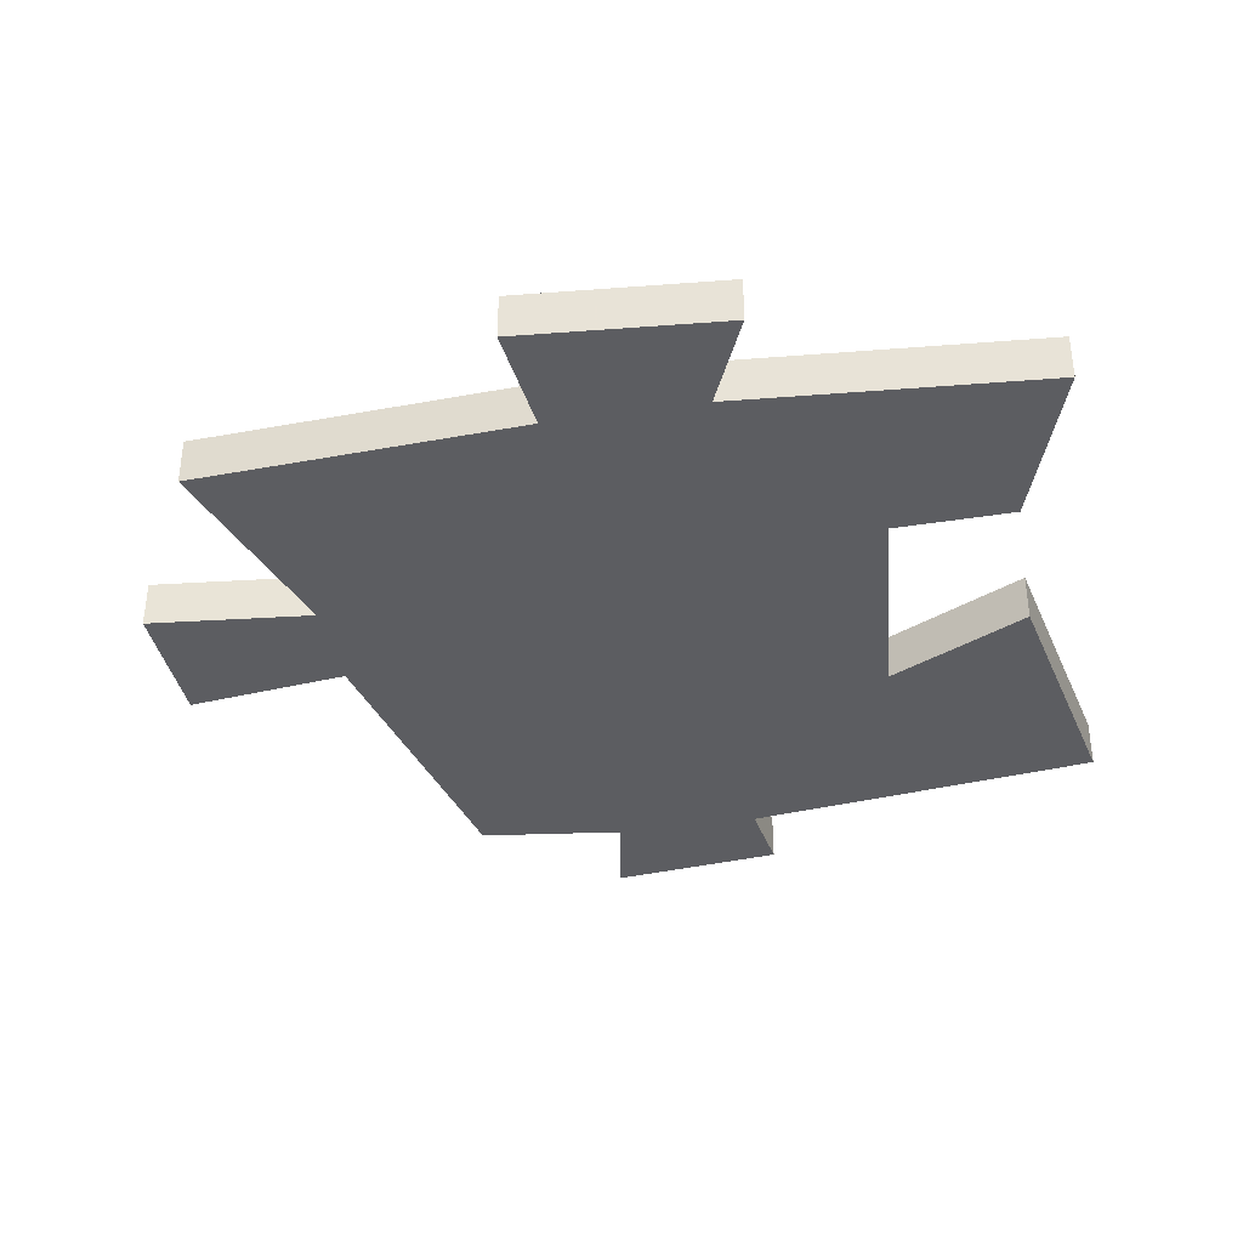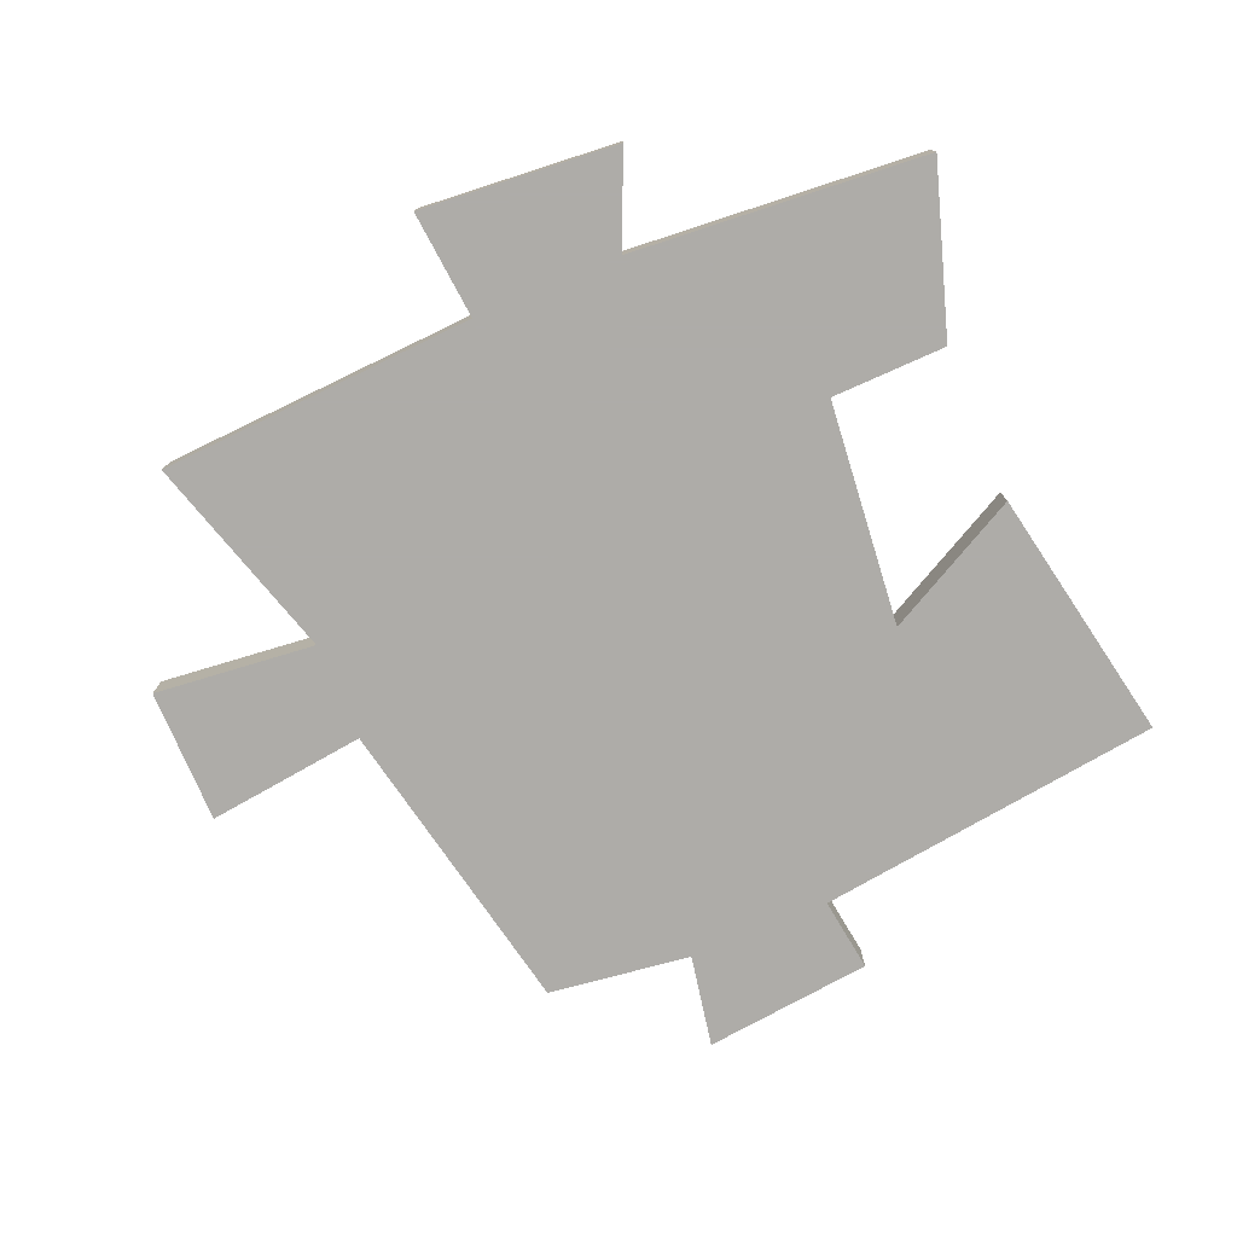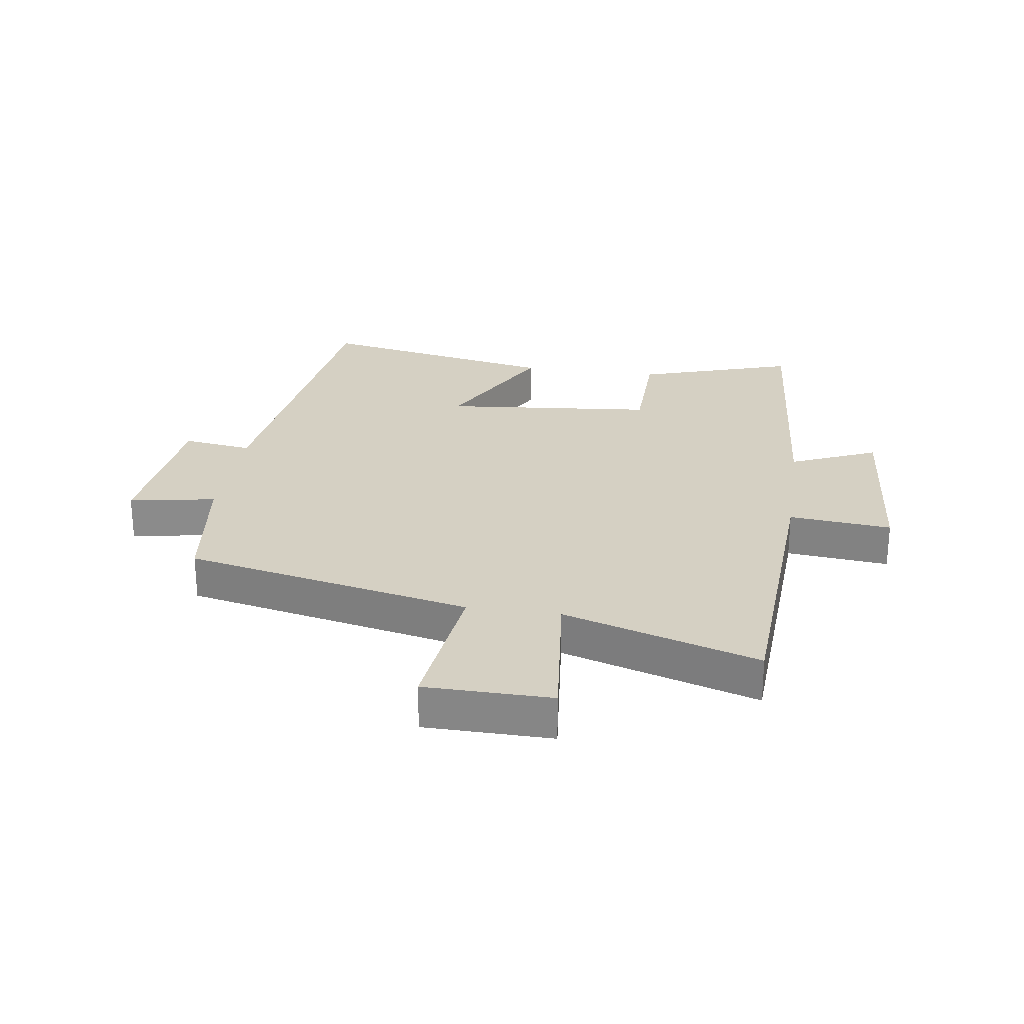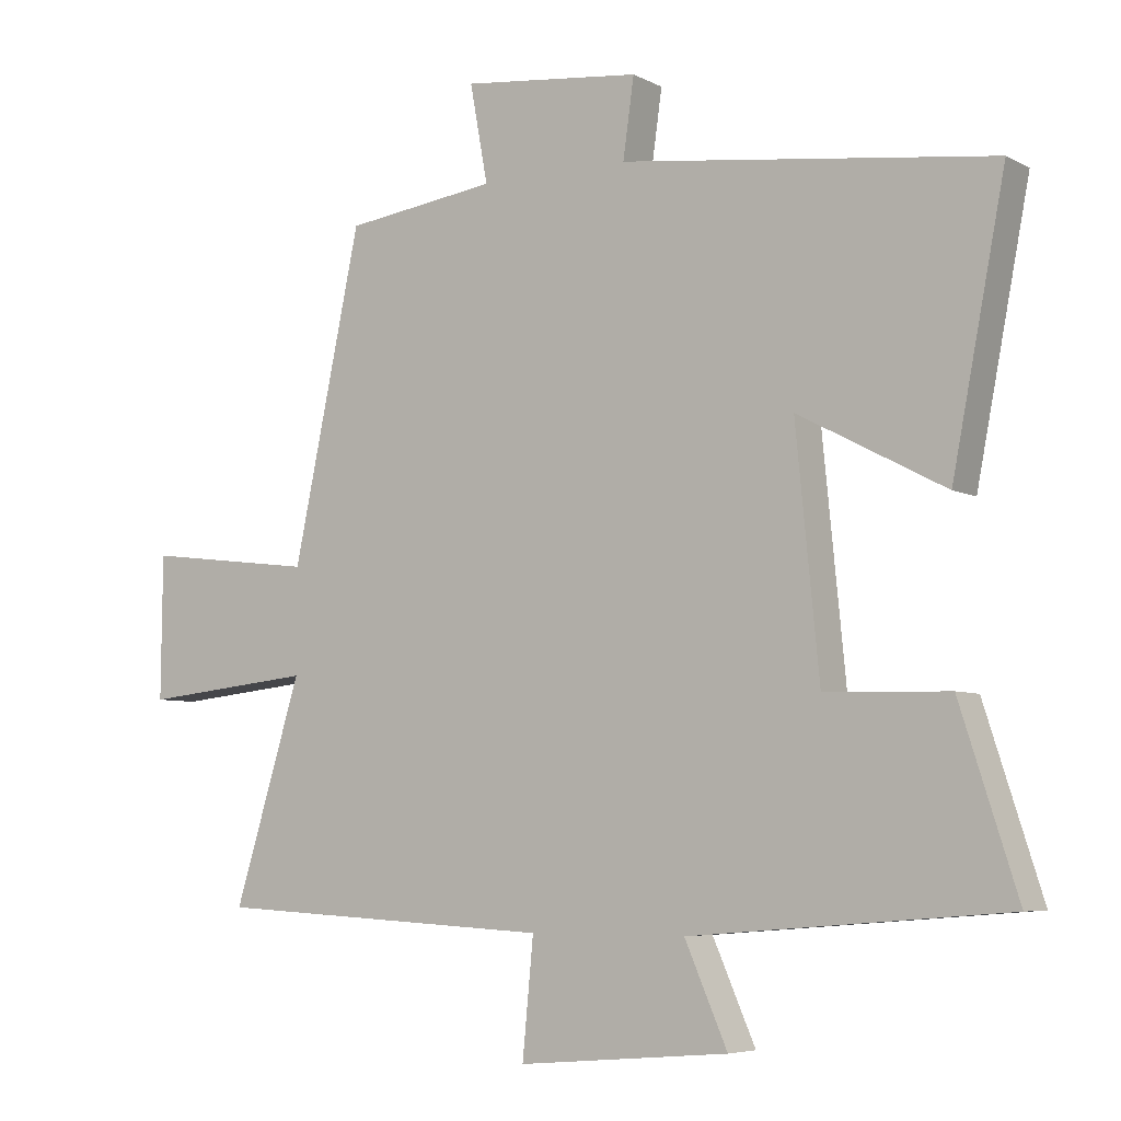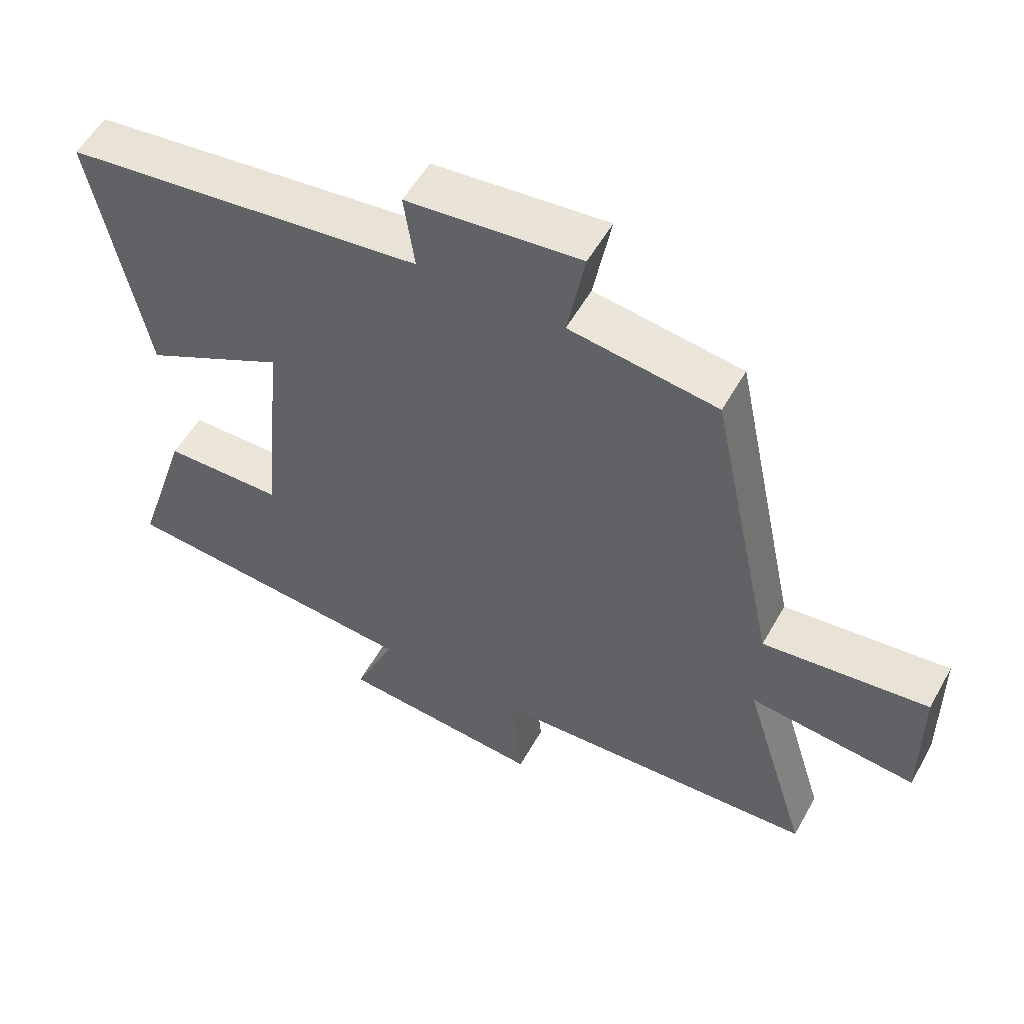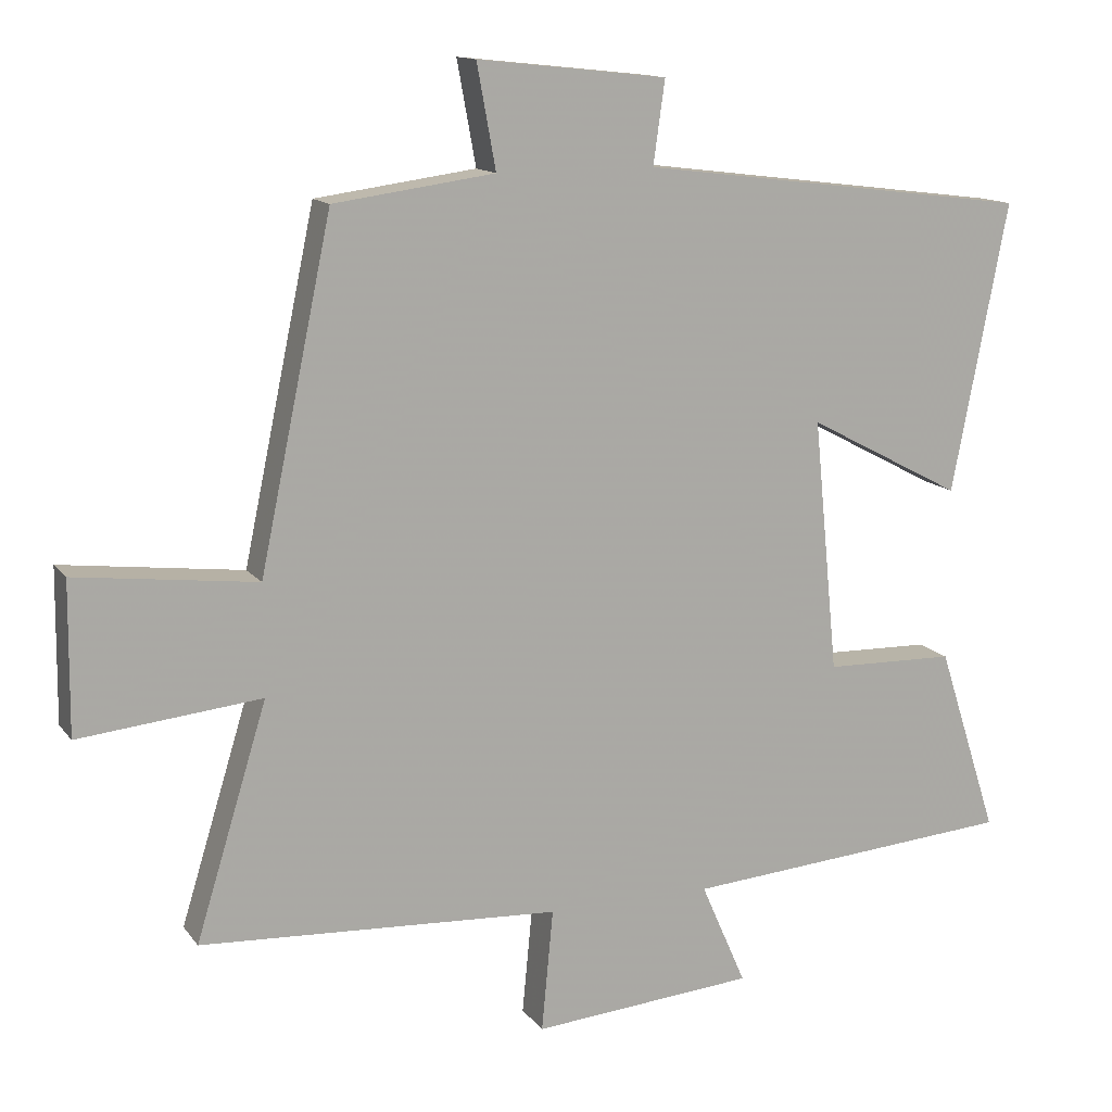
<metadata>
{"format":"obj","ext":"obj","renderer":"f3d","projection":"perspective","resolution":1024,"background":"white","views":[{"elev":-36.7,"azim":-169.5,"up":"+Y"},{"elev":-77.0,"azim":-157.3,"up":"+Y"},{"elev":26.3,"azim":98.4,"up":"+Y"},{"elev":-5.9,"azim":-146.5,"up":"+Z"},{"elev":54.9,"azim":28.9,"up":"+Z"},{"elev":13.3,"azim":157.2,"up":"+Z"}]}
</metadata>
<code>
v 0.598 0.07 -0.473
v 0.103 0.07 -0.5
v 0.119 0.07 -0.668
v -0.187 0.07 -0.642
v -0.125 0.07 -0.5
v -0.583 0.07 -0.463
v -0.5 0.07 -0.205
v -0.321 0.07 -0.201
v -0.287 0.07 0.147
v -0.5 0.07 0.035
v -0.577 0.07 0.432
v -0.038 0.07 0.5
v -0.054 0.07 0.614
v 0.206 0.07 0.642
v 0.18 0.07 0.5
v 0.401 0.07 0.47
v 0.5 0.07 -0.001
v 0.748 0.07 0.029
v 0.75 0.07 -0.179
v 0.5 0.07 -0.153
v 0.598 0 -0.473
v 0.103 0 -0.5
v 0.119 0 -0.668
v -0.187 0 -0.642
v -0.125 0 -0.5
v -0.583 0 -0.463
v -0.5 0 -0.205
v -0.321 0 -0.201
v -0.287 0 0.147
v -0.5 0 0.035
v -0.577 0 0.432
v -0.038 0 0.5
v -0.054 0 0.614
v 0.206 0 0.642
v 0.18 0 0.5
v 0.401 0 0.47
v 0.5 0 -0.001
v 0.748 0 0.029
v 0.75 0 -0.179
v 0.5 0 -0.153
f 17 18 19 20
f 15 16 17 20
f 15 20 1 2
f 12 13 14 15
f 11 12 15
f 10 11 15
f 9 10 15
f 8 9 15 2
f 7 8 2
f 6 7 2
f 5 6 2
f 2 3 4 5
f 40 39 38 37
f 40 37 36 35
f 22 21 40 35
f 35 34 33 32
f 35 32 31
f 35 31 30
f 35 30 29
f 22 35 29 28
f 22 28 27
f 22 27 26
f 22 26 25
f 25 24 23 22
f 1 21 22 2
f 2 22 23 3
f 3 23 24 4
f 4 24 25 5
f 5 25 26 6
f 6 26 27 7
f 7 27 28 8
f 8 28 29 9
f 9 29 30 10
f 10 30 31 11
f 11 31 32 12
f 12 32 33 13
f 13 33 34 14
f 14 34 35 15
f 15 35 36 16
f 16 36 37 17
f 17 37 38 18
f 18 38 39 19
f 19 39 40 20
f 20 40 21 1

</code>
